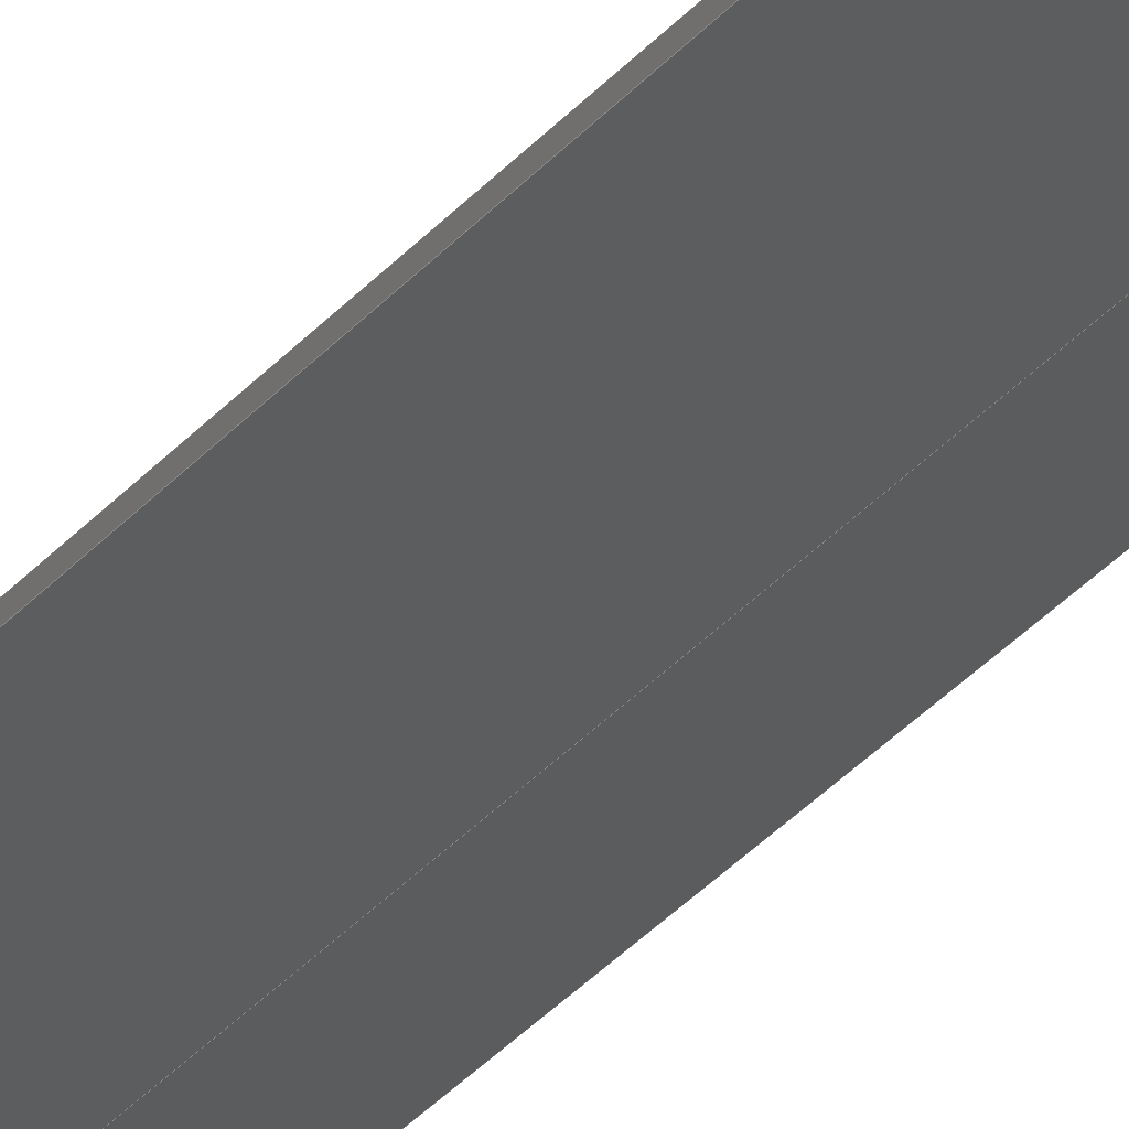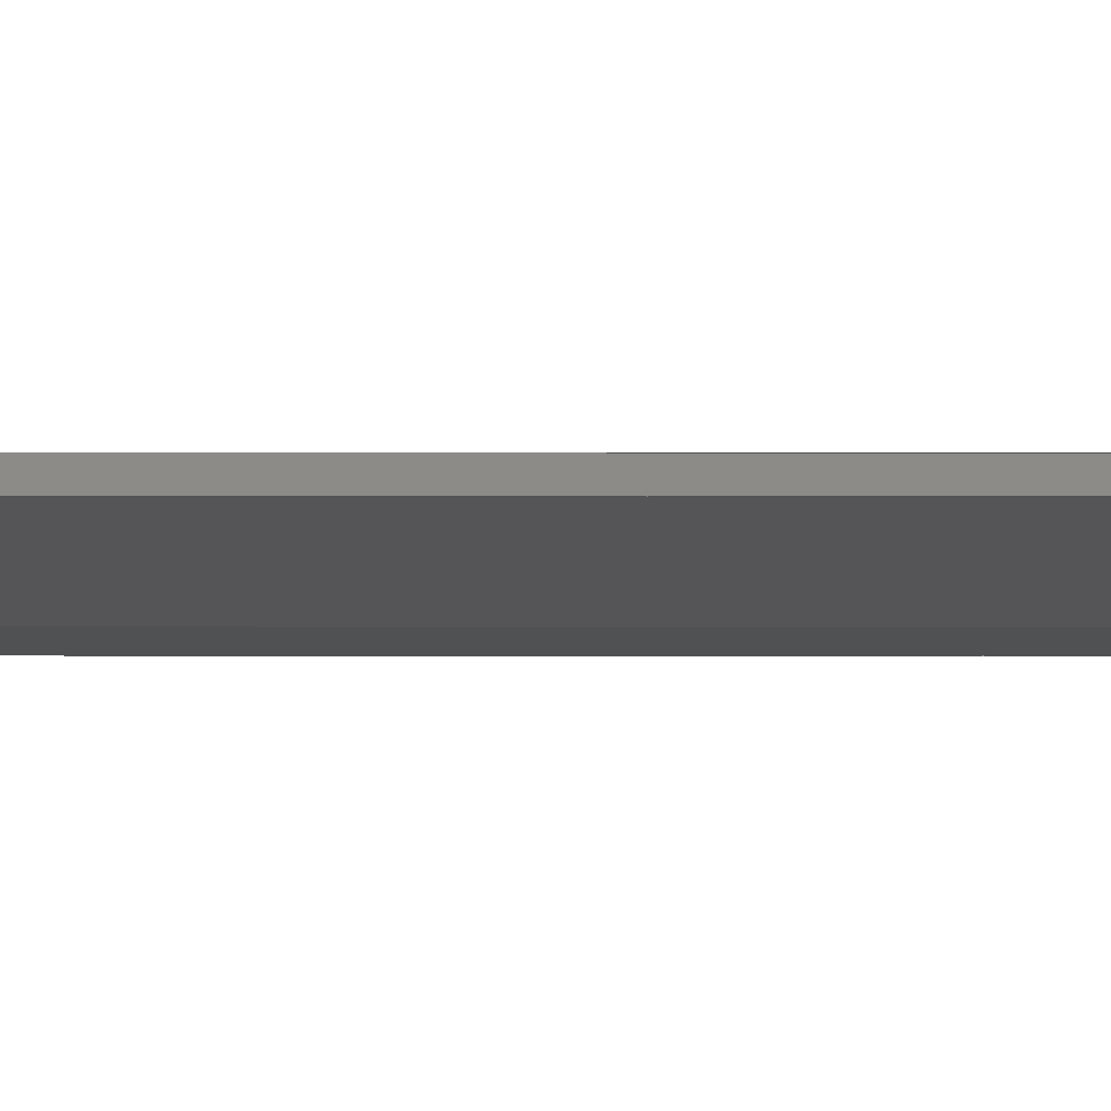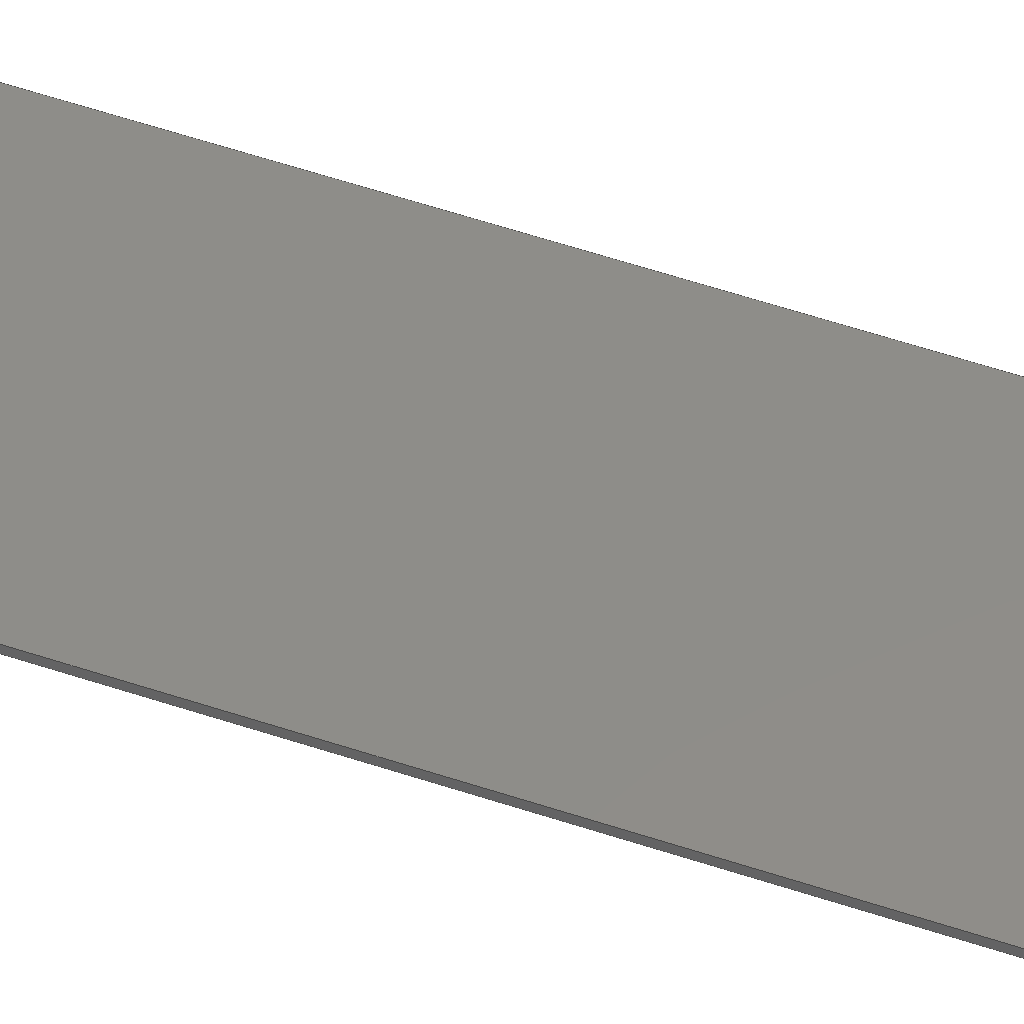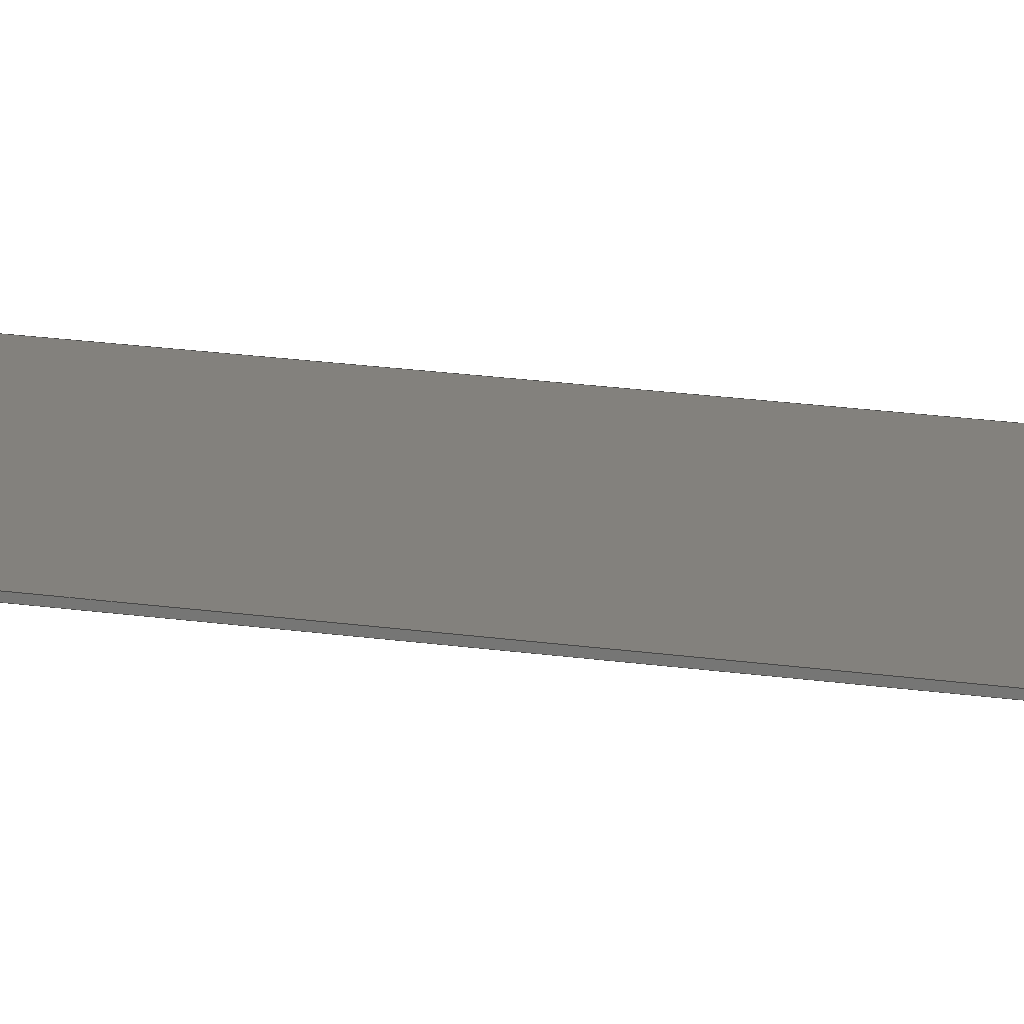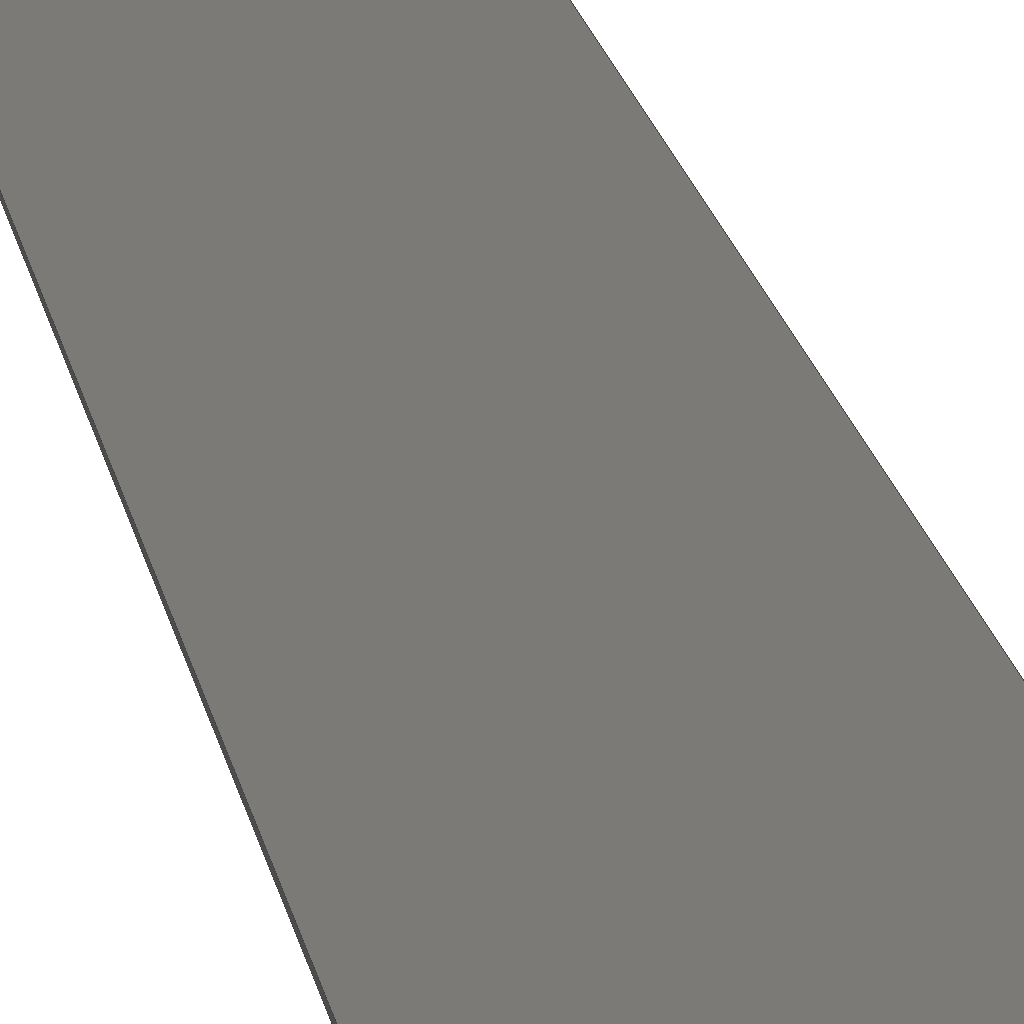
<metadata>
{"format":"step","ext":"stp","renderer":"f3d","projection":"perspective","resolution":1024,"background":"white","views":[{"elev":-25.9,"azim":-27.9,"up":"+Y"},{"elev":-1.5,"azim":-91.5,"up":"+Y"},{"elev":33.7,"azim":117.8,"up":"+Y"},{"elev":6.9,"azim":127.3,"up":"+Y"},{"elev":6.6,"azim":176.5,"up":"+Y"}]}
</metadata>
<code>
ISO-10303-21;
DATA;
#1=PRODUCT('F9_Skin_Rear_Top_Balsa_2mm','','',(#2)) ;
#2=PRODUCT_CONTEXT(' ',#3,'mechanical') ;
#3=APPLICATION_CONTEXT('managed model based 3d engineering') ;
#4=PRODUCT_DEFINITION('',' ',#229,#5) ;
#5=PRODUCT_DEFINITION_CONTEXT('part definition',#3,' ') ;
#6=PRODUCT_DEFINITION_SHAPE(' ',' ',#4) ;
#7=MECHANICAL_DESIGN_GEOMETRIC_PRESENTATION_REPRESENTATION(' ',(#75),#236) ;
#8=PRODUCT_CATEGORY('part','specification') ;
#9=SHAPE_REPRESENTATION(' ',(#119),#236) ;
#10=CARTESIAN_POINT(' ',(0,0,0)) ;
#11=CARTESIAN_POINT('Axis2P3D Location',(519.7,1.621,0)) ;
#12=CARTESIAN_POINT('Line Origine',(519.7,1.621,327)) ;
#13=CARTESIAN_POINT('Vertex',(519.7,1.621,0)) ;
#14=CARTESIAN_POINT('Vertex',(519.7,1.621,654)) ;
#15=CARTESIAN_POINT('Line Origine',(525.3,1.091,0)) ;
#16=CARTESIAN_POINT('Vertex',(530.9,0.5605,0)) ;
#17=CARTESIAN_POINT('Line Origine',(530.9,0.5605,327)) ;
#18=CARTESIAN_POINT('Vertex',(530.9,0.5605,654)) ;
#19=CARTESIAN_POINT('Line Origine',(525.3,1.091,654)) ;
#20=CARTESIAN_POINT('Axis2P3D Location',(530.9,0.5605,0)) ;
#21=CARTESIAN_POINT('Line Origine',(530.9,0.8407,0)) ;
#22=CARTESIAN_POINT('Vertex',(530.9,1.121,0)) ;
#23=CARTESIAN_POINT('Line Origine',(530.9,1.121,327)) ;
#24=CARTESIAN_POINT('Vertex',(530.9,1.121,654)) ;
#25=CARTESIAN_POINT('Line Origine',(530.9,0.8407,654)) ;
#26=CARTESIAN_POINT('Control Point',(530.9,1.121,0)) ;
#27=CARTESIAN_POINT('Control Point',(524.3,2.636,0)) ;
#28=CARTESIAN_POINT('Control Point',(517.6,4.172,0)) ;
#29=CARTESIAN_POINT('Control Point',(510.7,5.723,0)) ;
#30=CARTESIAN_POINT('Control Point',(503.8,7.284,0)) ;
#31=CARTESIAN_POINT('Control Point',(496.8,8.85,0)) ;
#32=CARTESIAN_POINT('Control Point',(530.9,1.121,0)) ;
#33=CARTESIAN_POINT('Control Point',(524.3,2.636,0)) ;
#34=CARTESIAN_POINT('Control Point',(517.6,4.172,0)) ;
#35=CARTESIAN_POINT('Control Point',(510.7,5.723,0)) ;
#36=CARTESIAN_POINT('Control Point',(503.8,7.284,0)) ;
#37=CARTESIAN_POINT('Control Point',(496.8,8.85,0)) ;
#38=CARTESIAN_POINT('Vertex',(496.8,8.85,0)) ;
#39=CARTESIAN_POINT('Line Origine',(496.8,8.85,327)) ;
#40=CARTESIAN_POINT('Vertex',(496.8,8.85,654)) ;
#41=CARTESIAN_POINT('Control Point',(530.9,1.121,654)) ;
#42=CARTESIAN_POINT('Control Point',(524.3,2.636,654)) ;
#43=CARTESIAN_POINT('Control Point',(517.6,4.172,654)) ;
#44=CARTESIAN_POINT('Control Point',(510.7,5.723,654)) ;
#45=CARTESIAN_POINT('Control Point',(503.8,7.284,654)) ;
#46=CARTESIAN_POINT('Control Point',(496.8,8.85,654)) ;
#47=CARTESIAN_POINT('Axis2P3D Location',(496.4,6.899,0)) ;
#48=CARTESIAN_POINT('Line Origine',(496.6,7.875,0)) ;
#49=CARTESIAN_POINT('Vertex',(496.4,6.899,0)) ;
#50=CARTESIAN_POINT('Line Origine',(496.4,6.899,327)) ;
#51=CARTESIAN_POINT('Vertex',(496.4,6.899,654)) ;
#52=CARTESIAN_POINT('Line Origine',(496.6,7.875,654)) ;
#53=CARTESIAN_POINT('Control Point',(496.4,6.899,0)) ;
#54=CARTESIAN_POINT('Control Point',(501,5.852,0)) ;
#55=CARTESIAN_POINT('Control Point',(505.7,4.801,0)) ;
#56=CARTESIAN_POINT('Control Point',(510.4,3.744,0)) ;
#57=CARTESIAN_POINT('Control Point',(515.1,2.684,0)) ;
#58=CARTESIAN_POINT('Control Point',(519.7,1.621,0)) ;
#59=CARTESIAN_POINT('Control Point',(496.4,6.899,0)) ;
#60=CARTESIAN_POINT('Control Point',(501,5.852,0)) ;
#61=CARTESIAN_POINT('Control Point',(505.7,4.801,0)) ;
#62=CARTESIAN_POINT('Control Point',(510.4,3.744,0)) ;
#63=CARTESIAN_POINT('Control Point',(515.1,2.684,0)) ;
#64=CARTESIAN_POINT('Control Point',(519.7,1.621,0)) ;
#65=CARTESIAN_POINT('Control Point',(496.4,6.899,654)) ;
#66=CARTESIAN_POINT('Control Point',(501,5.852,654)) ;
#67=CARTESIAN_POINT('Control Point',(505.7,4.801,654)) ;
#68=CARTESIAN_POINT('Control Point',(510.4,3.744,654)) ;
#69=CARTESIAN_POINT('Control Point',(515.1,2.684,654)) ;
#70=CARTESIAN_POINT('Control Point',(519.7,1.621,654)) ;
#71=CARTESIAN_POINT('Axis2P3D Location',(0,0,0)) ;
#72=CARTESIAN_POINT('Axis2P3D Location',(0,0,654)) ;
#73=PRODUCT_RELATED_PRODUCT_CATEGORY('part',$,(#1)) ;
#74=UNCERTAINTY_MEASURE_WITH_UNIT(LENGTH_MEASURE(0.005),#233,'distance_accuracy_value','CONFUSED CURVE UNCERTAINTY') ;
#75=STYLED_ITEM(' ',(#76),#194) ;
#76=PRESENTATION_STYLE_ASSIGNMENT((#77)) ;
#77=SURFACE_STYLE_USAGE(.BOTH.,#78) ;
#78=SURFACE_SIDE_STYLE(' ',(#79)) ;
#79=SURFACE_STYLE_FILL_AREA(#80) ;
#80=FILL_AREA_STYLE(' ',(#81)) ;
#81=FILL_AREA_STYLE_COLOUR(' ',#220) ;
#82=VECTOR('Line Direction',#97,1) ;
#83=VECTOR('Line Direction',#98,1) ;
#84=VECTOR('Line Direction',#99,1) ;
#85=VECTOR('Line Direction',#100,1) ;
#86=VECTOR('Line Direction',#103,1) ;
#87=VECTOR('Line Direction',#104,1) ;
#88=VECTOR('Line Direction',#105,1) ;
#89=VECTOR('Extrusion Surface Vector',#106,1) ;
#90=VECTOR('Line Direction',#107,1) ;
#91=VECTOR('Line Direction',#110,1) ;
#92=VECTOR('Line Direction',#111,1) ;
#93=VECTOR('Line Direction',#112,1) ;
#94=VECTOR('Extrusion Surface Vector',#113,1) ;
#95=DIRECTION('Axis2P3D Direction',(-0.09437,-0.9955,0)) ;
#96=DIRECTION('Axis2P3D XDirection',(0.9955,-0.09437,0)) ;
#97=DIRECTION('Vector Direction',(0,0,1)) ;
#98=DIRECTION('Vector Direction',(0.9955,-0.09437,0)) ;
#99=DIRECTION('Vector Direction',(0,0,1)) ;
#100=DIRECTION('Vector Direction',(0.9955,-0.09437,0)) ;
#101=DIRECTION('Axis2P3D Direction',(1,0,0)) ;
#102=DIRECTION('Axis2P3D XDirection',(0,1,0)) ;
#103=DIRECTION('Vector Direction',(0,1,0)) ;
#104=DIRECTION('Vector Direction',(0,0,1)) ;
#105=DIRECTION('Vector Direction',(0,1,0)) ;
#106=DIRECTION('Vector Direction',(0,0,1)) ;
#107=DIRECTION('Vector Direction',(0,0,1)) ;
#108=DIRECTION('Axis2P3D Direction',(0.9759,-0.2183,0)) ;
#109=DIRECTION('Axis2P3D XDirection',(0.2183,0.9759,0)) ;
#110=DIRECTION('Vector Direction',(0.2183,0.9759,0)) ;
#111=DIRECTION('Vector Direction',(0,0,1)) ;
#112=DIRECTION('Vector Direction',(0.2183,0.9759,0)) ;
#113=DIRECTION('Vector Direction',(0,0,1)) ;
#114=DIRECTION('Axis2P3D Direction',(0,0,1)) ;
#115=DIRECTION('Axis2P3D XDirection',(1,0,0)) ;
#116=DIRECTION('Axis2P3D Direction',(0,0,1)) ;
#117=DIRECTION('Axis2P3D XDirection',(1,0,0)) ;
#118=SHAPE_REPRESENTATION_RELATIONSHIP(' ',' ',#9,#205) ;
#119=AXIS2_PLACEMENT_3D(' ',#10,$,$) ;
#120=AXIS2_PLACEMENT_3D('Plane Axis2P3D',#11,#95,#96) ;
#121=AXIS2_PLACEMENT_3D('Plane Axis2P3D',#20,#101,#102) ;
#122=AXIS2_PLACEMENT_3D('Plane Axis2P3D',#47,#108,#109) ;
#123=AXIS2_PLACEMENT_3D('Plane Axis2P3D',#71,#114,#115) ;
#124=AXIS2_PLACEMENT_3D('Plane Axis2P3D',#72,#116,#117) ;
#125=LINE('Line',#12,#82) ;
#126=LINE('Line',#15,#83) ;
#127=LINE('Line',#17,#84) ;
#128=LINE('Line',#19,#85) ;
#129=LINE('Line',#21,#86) ;
#130=LINE('Line',#23,#87) ;
#131=LINE('Line',#25,#88) ;
#132=LINE('Line',#39,#90) ;
#133=LINE('Line',#48,#91) ;
#134=LINE('Line',#50,#92) ;
#135=LINE('Line',#52,#93) ;
#136=PLANE('',#120) ;
#137=PLANE('',#121) ;
#138=PLANE('',#122) ;
#139=PLANE('',#123) ;
#140=PLANE('',#124) ;
#141=EDGE_CURVE('',#195,#196,#125,.T.) ;
#142=EDGE_CURVE('',#195,#197,#126,.T.) ;
#143=EDGE_CURVE('',#197,#198,#127,.T.) ;
#144=EDGE_CURVE('',#196,#198,#128,.T.) ;
#145=EDGE_CURVE('',#197,#199,#129,.T.) ;
#146=EDGE_CURVE('',#199,#200,#130,.T.) ;
#147=EDGE_CURVE('',#198,#200,#131,.T.) ;
#148=EDGE_CURVE('',#199,#201,#215,.T.) ;
#149=EDGE_CURVE('',#201,#202,#132,.T.) ;
#150=EDGE_CURVE('',#200,#202,#216,.T.) ;
#151=EDGE_CURVE('',#201,#203,#133,.F.) ;
#152=EDGE_CURVE('',#203,#204,#134,.T.) ;
#153=EDGE_CURVE('',#202,#204,#135,.F.) ;
#154=EDGE_CURVE('',#203,#195,#218,.T.) ;
#155=EDGE_CURVE('',#204,#196,#219,.T.) ;
#156=CLOSED_SHELL('Closed Shell',(#206,#207,#208,#209,#210,#211,#212)) ;
#157=ORIENTED_EDGE('',*,*,#141,.F.) ;
#158=ORIENTED_EDGE('',*,*,#142,.T.) ;
#159=ORIENTED_EDGE('',*,*,#143,.T.) ;
#160=ORIENTED_EDGE('',*,*,#144,.F.) ;
#161=ORIENTED_EDGE('',*,*,#143,.F.) ;
#162=ORIENTED_EDGE('',*,*,#145,.T.) ;
#163=ORIENTED_EDGE('',*,*,#146,.T.) ;
#164=ORIENTED_EDGE('',*,*,#147,.F.) ;
#165=ORIENTED_EDGE('',*,*,#146,.F.) ;
#166=ORIENTED_EDGE('',*,*,#148,.T.) ;
#167=ORIENTED_EDGE('',*,*,#149,.T.) ;
#168=ORIENTED_EDGE('',*,*,#150,.F.) ;
#169=ORIENTED_EDGE('',*,*,#149,.F.) ;
#170=ORIENTED_EDGE('',*,*,#151,.T.) ;
#171=ORIENTED_EDGE('',*,*,#152,.T.) ;
#172=ORIENTED_EDGE('',*,*,#153,.F.) ;
#173=ORIENTED_EDGE('',*,*,#152,.F.) ;
#174=ORIENTED_EDGE('',*,*,#154,.T.) ;
#175=ORIENTED_EDGE('',*,*,#141,.T.) ;
#176=ORIENTED_EDGE('',*,*,#155,.F.) ;
#177=ORIENTED_EDGE('',*,*,#154,.F.) ;
#178=ORIENTED_EDGE('',*,*,#151,.F.) ;
#179=ORIENTED_EDGE('',*,*,#148,.F.) ;
#180=ORIENTED_EDGE('',*,*,#145,.F.) ;
#181=ORIENTED_EDGE('',*,*,#142,.F.) ;
#182=ORIENTED_EDGE('',*,*,#144,.T.) ;
#183=ORIENTED_EDGE('',*,*,#147,.T.) ;
#184=ORIENTED_EDGE('',*,*,#150,.T.) ;
#185=ORIENTED_EDGE('',*,*,#153,.T.) ;
#186=ORIENTED_EDGE('',*,*,#155,.T.) ;
#187=EDGE_LOOP('',(#157,#158,#159,#160)) ;
#188=EDGE_LOOP('',(#161,#162,#163,#164)) ;
#189=EDGE_LOOP('',(#165,#166,#167,#168)) ;
#190=EDGE_LOOP('',(#169,#170,#171,#172)) ;
#191=EDGE_LOOP('',(#173,#174,#175,#176)) ;
#192=EDGE_LOOP('',(#177,#178,#179,#180,#181)) ;
#193=EDGE_LOOP('',(#182,#183,#184,#185,#186)) ;
#194=MANIFOLD_SOLID_BREP('PartBody',#156) ;
#195=VERTEX_POINT('',#13) ;
#196=VERTEX_POINT('',#14) ;
#197=VERTEX_POINT('',#16) ;
#198=VERTEX_POINT('',#18) ;
#199=VERTEX_POINT('',#22) ;
#200=VERTEX_POINT('',#24) ;
#201=VERTEX_POINT('',#38) ;
#202=VERTEX_POINT('',#40) ;
#203=VERTEX_POINT('',#49) ;
#204=VERTEX_POINT('',#51) ;
#205=ADVANCED_BREP_SHAPE_REPRESENTATION('NONE',(#194),#236) ;
#206=ADVANCED_FACE('PartBody',(#221),#136,.T.) ;
#207=ADVANCED_FACE('PartBody',(#222),#137,.T.) ;
#208=ADVANCED_FACE('PartBody',(#223),#231,.T.) ;
#209=ADVANCED_FACE('PartBody',(#224),#138,.F.) ;
#210=ADVANCED_FACE('PartBody',(#225),#232,.T.) ;
#211=ADVANCED_FACE('PartBody',(#226),#139,.F.) ;
#212=ADVANCED_FACE('PartBody',(#227),#140,.T.) ;
#213=APPLICATION_PROTOCOL_DEFINITION('international standard','ap242_managed_model_based_3d_engineering',2014,#3) ;
#214=B_SPLINE_CURVE_WITH_KNOTS('',5,(#26,#27,#28,#29,#30,#31),.UNSPECIFIED.,.F.,.U.,(6,6),(0,35),.UNSPECIFIED.) ;
#215=B_SPLINE_CURVE_WITH_KNOTS('',5,(#32,#33,#34,#35,#36,#37),.UNSPECIFIED.,.F.,.U.,(6,6),(5e+05,5e+05),.UNSPECIFIED.) ;
#216=B_SPLINE_CURVE_WITH_KNOTS('',5,(#41,#42,#43,#44,#45,#46),.UNSPECIFIED.,.F.,.U.,(6,6),(5e+05,5e+05),.UNSPECIFIED.) ;
#217=B_SPLINE_CURVE_WITH_KNOTS('',5,(#53,#54,#55,#56,#57,#58),.UNSPECIFIED.,.F.,.U.,(6,6),(0,23.97),.UNSPECIFIED.) ;
#218=B_SPLINE_CURVE_WITH_KNOTS('',5,(#59,#60,#61,#62,#63,#64),.UNSPECIFIED.,.F.,.U.,(6,6),(5.001e+05,5.001e+05),.UNSPECIFIED.) ;
#219=B_SPLINE_CURVE_WITH_KNOTS('',5,(#65,#66,#67,#68,#69,#70),.UNSPECIFIED.,.F.,.U.,(6,6),(5.001e+05,5.001e+05),.UNSPECIFIED.) ;
#220=COLOUR_RGB('Colour',0.8235,0.8235,1) ;
#221=FACE_OUTER_BOUND('',#187,.T.) ;
#222=FACE_OUTER_BOUND('',#188,.T.) ;
#223=FACE_OUTER_BOUND('',#189,.T.) ;
#224=FACE_OUTER_BOUND('',#190,.T.) ;
#225=FACE_OUTER_BOUND('',#191,.T.) ;
#226=FACE_OUTER_BOUND('',#192,.T.) ;
#227=FACE_OUTER_BOUND('',#193,.T.) ;
#228=PRODUCT_CATEGORY_RELATIONSHIP(' ',' ',#8,#73) ;
#229=PRODUCT_DEFINITION_FORMATION_WITH_SPECIFIED_SOURCE('',' ',#1,.NOT_KNOWN.) ;
#230=SHAPE_DEFINITION_REPRESENTATION(#6,#9) ;
#231=SURFACE_OF_LINEAR_EXTRUSION('generated tabulated cylinder',#214,#89) ;
#232=SURFACE_OF_LINEAR_EXTRUSION('generated tabulated cylinder',#217,#94) ;
#233=(LENGTH_UNIT()NAMED_UNIT(*)SI_UNIT(.MILLI.,.METRE.)) ;
#234=(NAMED_UNIT(*)PLANE_ANGLE_UNIT()SI_UNIT($,.RADIAN.)) ;
#235=(NAMED_UNIT(*)SI_UNIT($,.STERADIAN.)SOLID_ANGLE_UNIT()) ;
#236=(GEOMETRIC_REPRESENTATION_CONTEXT(3)GLOBAL_UNCERTAINTY_ASSIGNED_CONTEXT((#74))GLOBAL_UNIT_ASSIGNED_CONTEXT((#233,#234,#235))REPRESENTATION_CONTEXT(' ',' ')) ;
ENDSEC;
END-ISO-10303-21;

</code>
